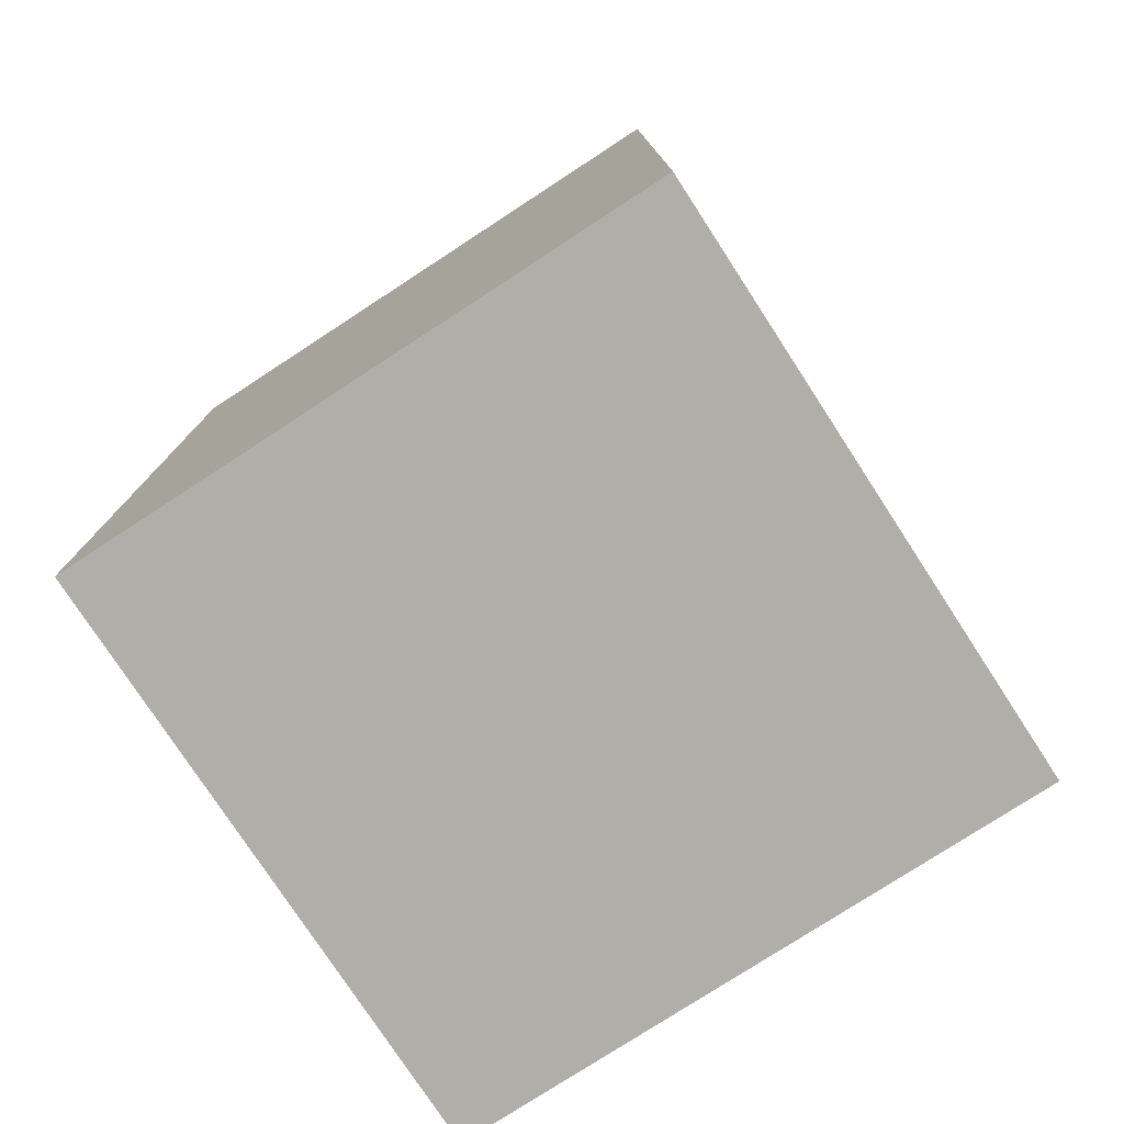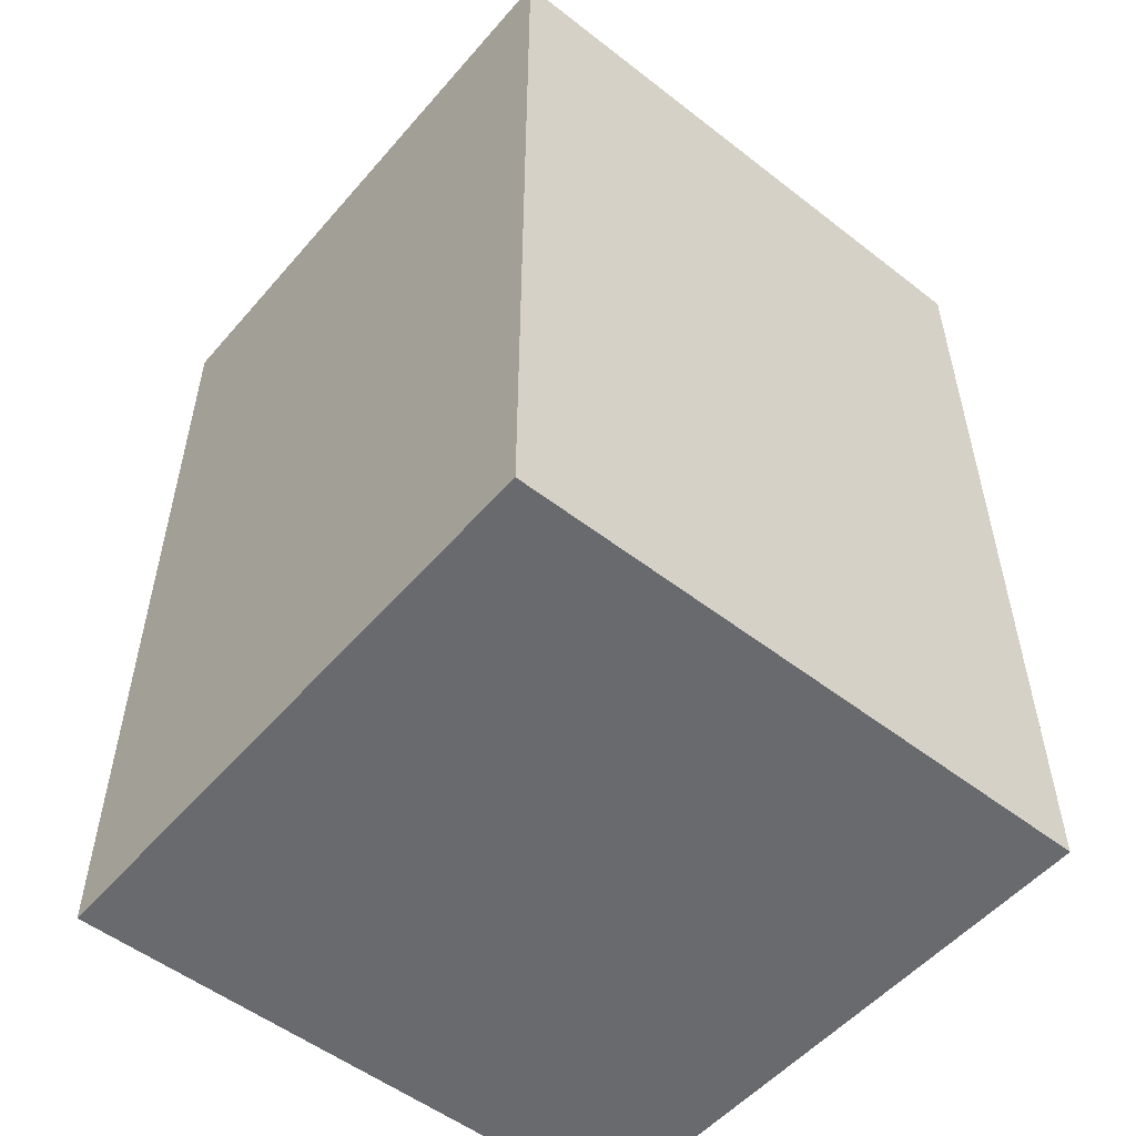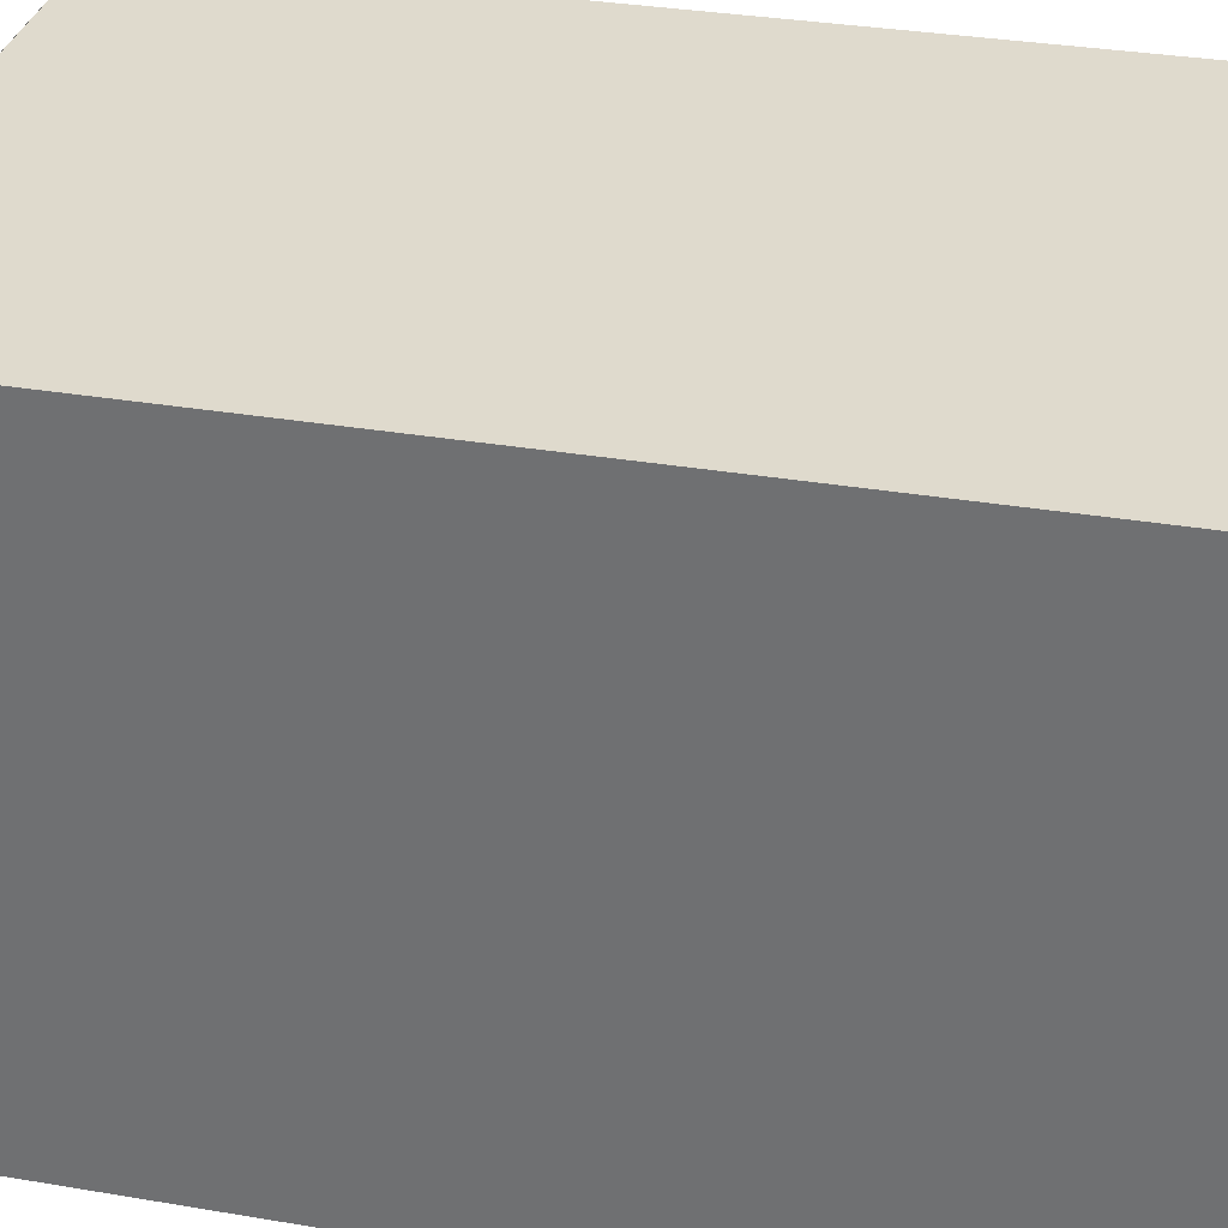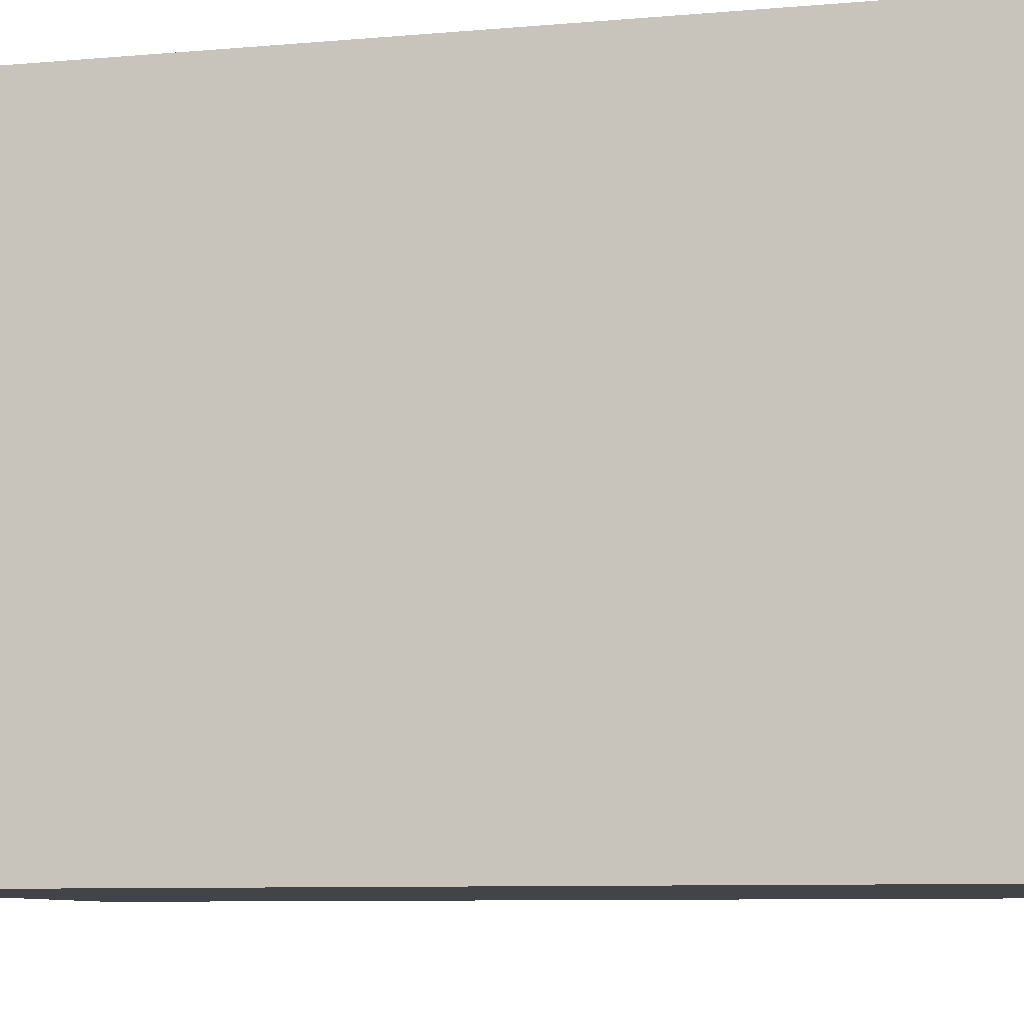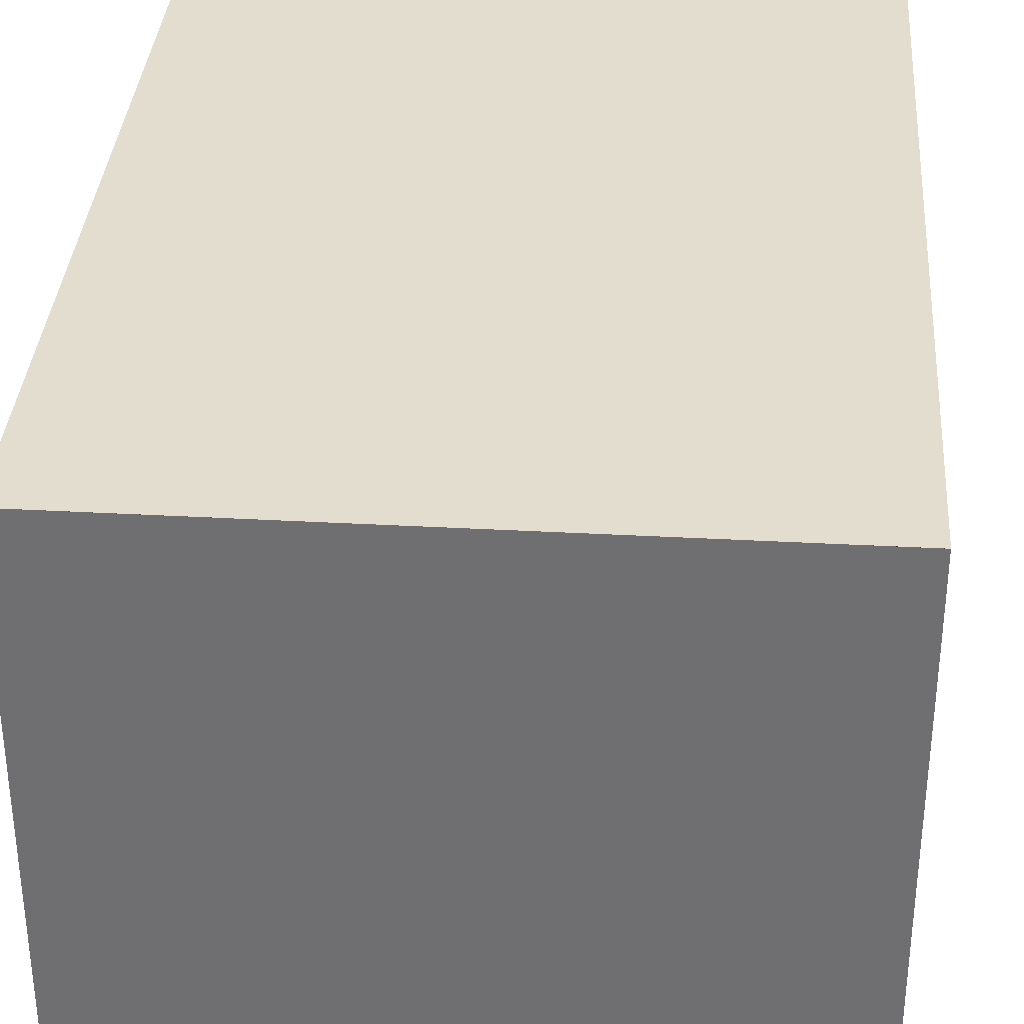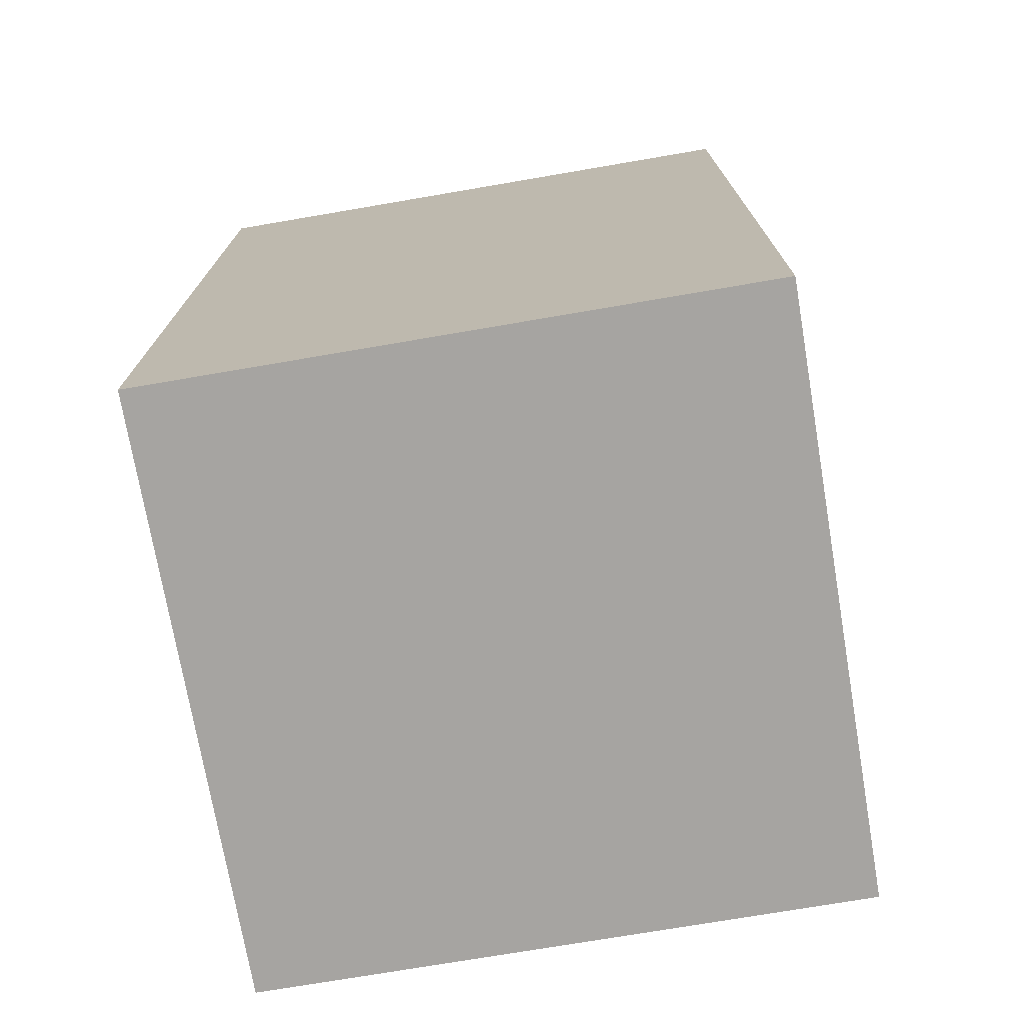
<metadata>
{"format":"obj","ext":"obj","renderer":"f3d","projection":"perspective","resolution":1024,"background":"white","views":[{"elev":-77.5,"azim":123.1,"up":"+Z"},{"elev":-53.1,"azim":-39.7,"up":"+Z"},{"elev":32.9,"azim":103.2,"up":"+Y"},{"elev":-8.2,"azim":103.8,"up":"+Y"},{"elev":34.8,"azim":-175.8,"up":"+Y"},{"elev":-73.5,"azim":99.7,"up":"+Z"}]}
</metadata>
<code>
o Box_Cube
v -1 -1 -1.5
v 1 -1 -1.5
v 1 1 -1.5
v 1 -1 1.5
v -1 -1 1.5
v -1 1 1.5
v -1 1 -1.5
v 1 1 -1.5
v 1 1 1.499
v -1 1 -1.5
v 1 1 1.5
v -1 1 1.499
f 1 2 3
f 4 5 6
f 2 1 4
f 7 8 9
f 10 1 3
f 11 4 6
f 4 1 5
f 12 7 9
o Wall1_Cube.002
v 1 -1 -1.5
v 1 -1 1.5
v 1 1 1.5
v 1 1 -1.5
f 13 14 15
f 16 13 15
o lamp_light_Cube.007
v -0.25 0.95 -0.25
v 0.25 0.95 -0.25
v 0.25 0.95 0.25
v -0.25 0.95 0.25
f 17 18 19
f 20 17 19
o Wall0_Cube.001
v -1 -1 1.5
v -1 -1 -1.5
v -1 1 -1.5
v -1 1 1.5
f 21 22 23
f 24 21 23
o lamp_base_Cube.005
v -0.25 1 -0.25
v -0.25 0.95 -0.25
v -0.25 0.95 0.25
v 0.25 1 -0.25
v 0.25 0.95 -0.25
v 0.25 1 0.25
v 0.25 0.95 0.25
v -0.25 1 0.25
f 25 26 27
f 28 29 26
f 30 31 29
f 32 27 31
f 32 25 27
f 25 28 26
f 28 30 29
f 30 32 31

</code>
